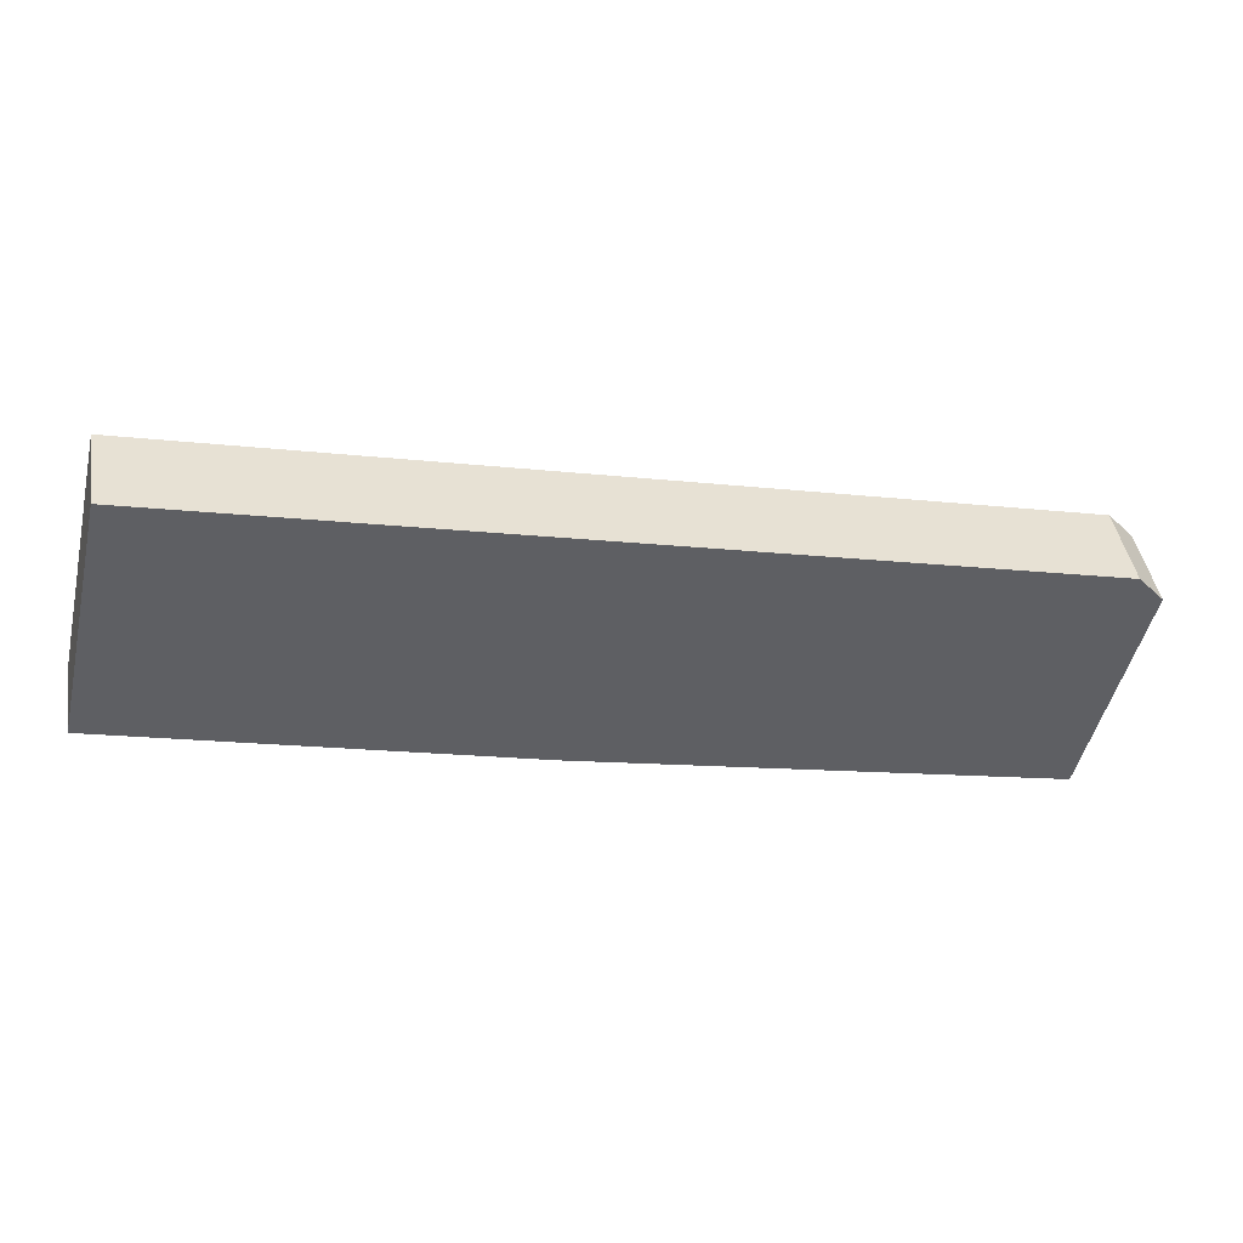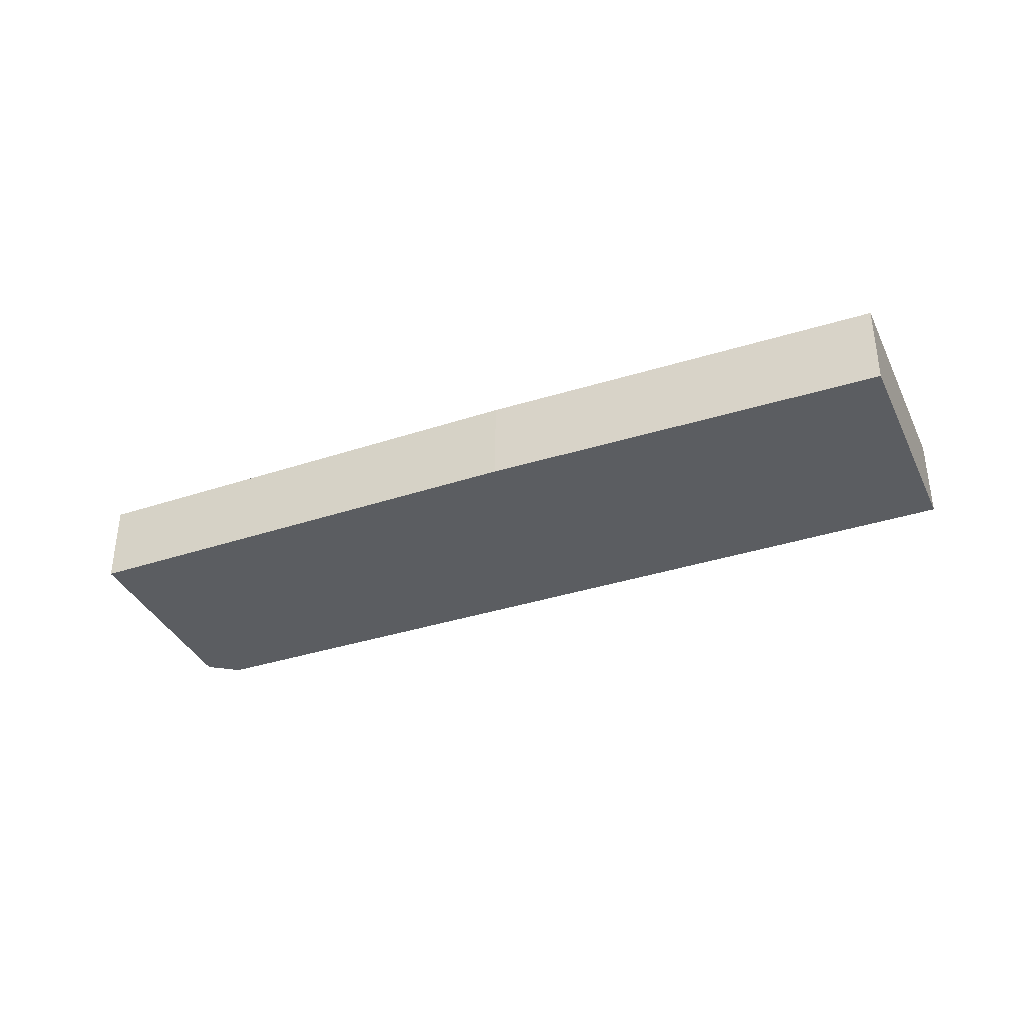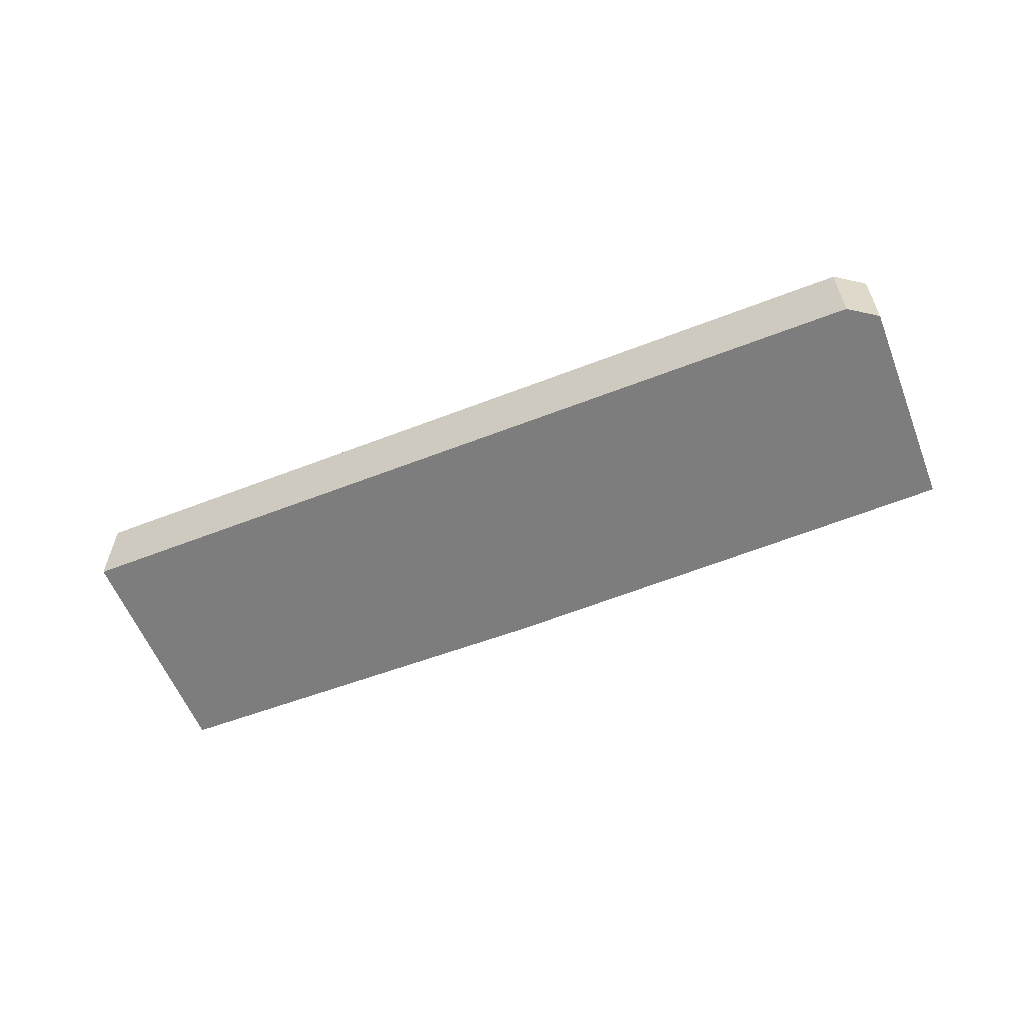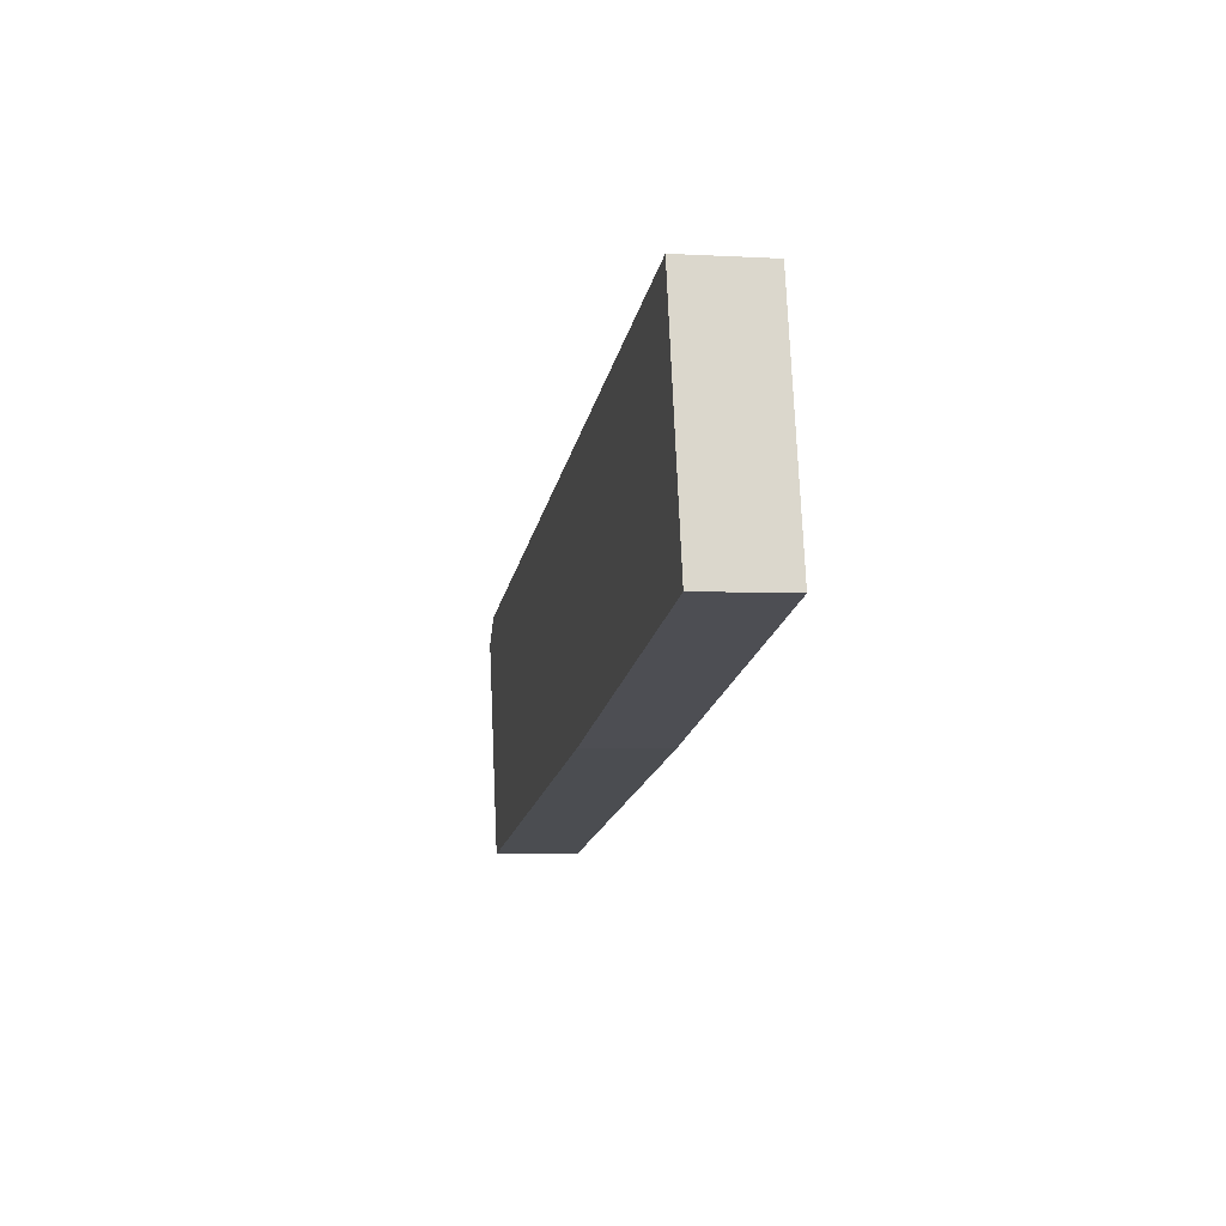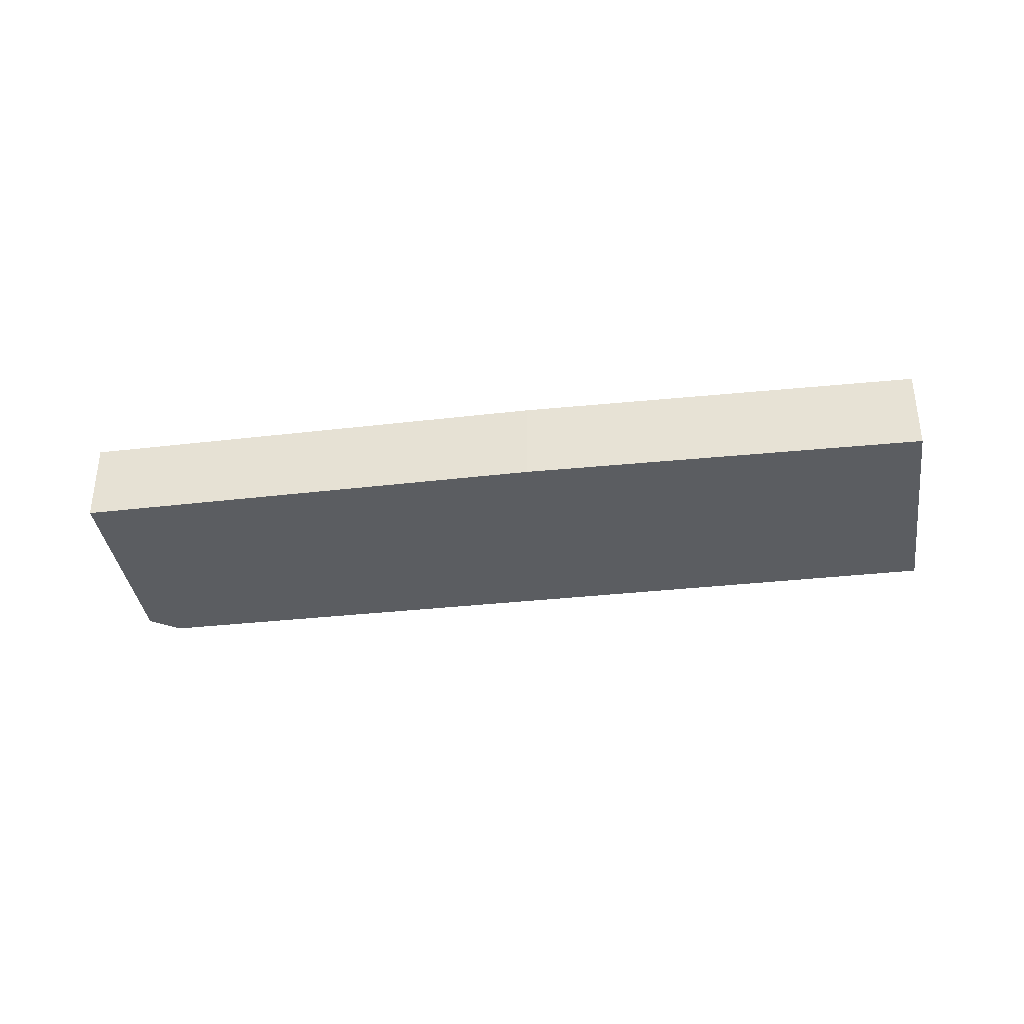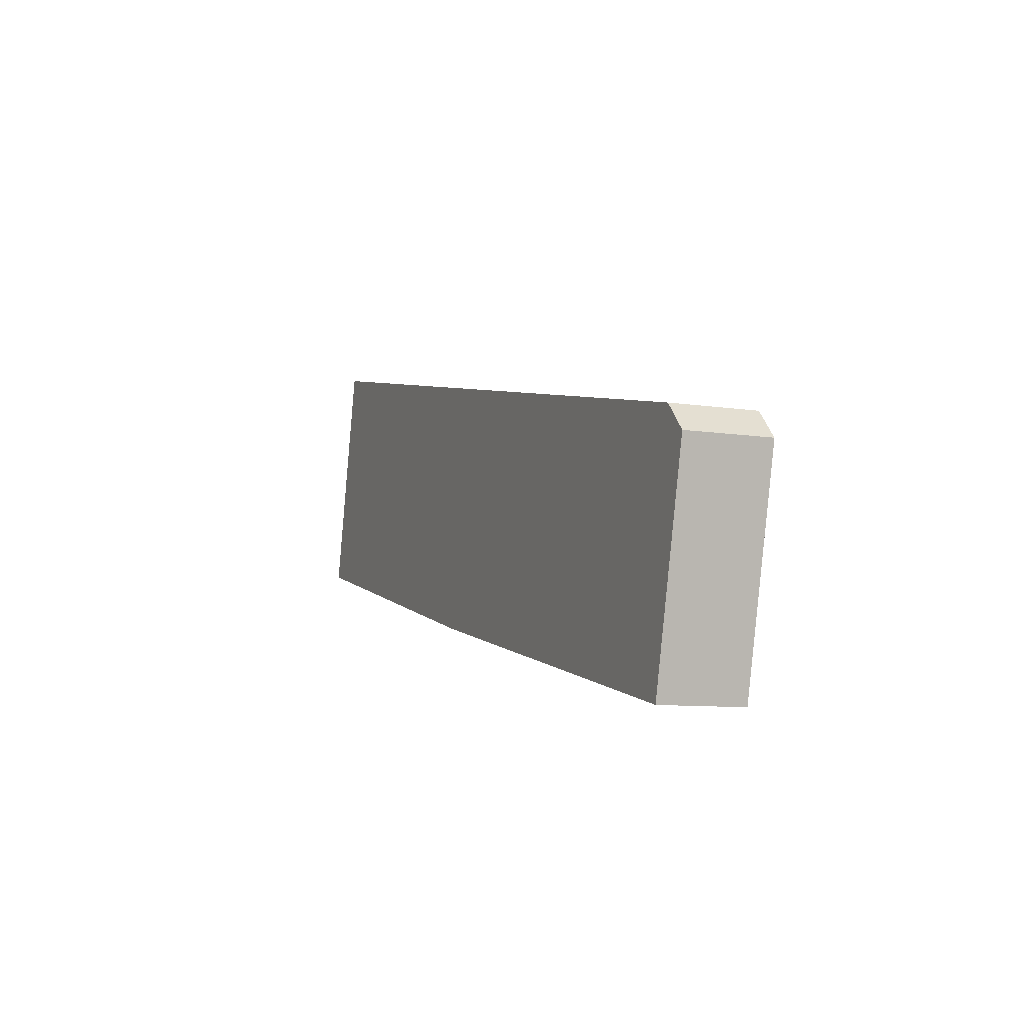
<metadata>
{"format":"obj","ext":"obj","renderer":"f3d","projection":"perspective","resolution":1024,"background":"white","views":[{"elev":43.2,"azim":-9.3,"up":"+Z"},{"elev":-36.2,"azim":-143.8,"up":"+Y"},{"elev":-59.2,"azim":35.1,"up":"+Y"},{"elev":-3.6,"azim":-100.9,"up":"+Z"},{"elev":-35.9,"azim":-158.5,"up":"+Y"},{"elev":-9.2,"azim":67.8,"up":"+Z"}]}
</metadata>
<code>
v  1.547 2.391 6.717
v  11.38 2.391 -2.863
v  0 2.391 1.464e-16
v  25.61 2.391 1.043
v  24.78 2.391 -5.869
v  26.31 2.391 0.267
v  26.31 -1.635e-17 0.267
v  24.78 3.594e-16 -5.869
v  11.38 1.753e-16 -2.863
v  0 0 0
v  1.547 -4.113e-16 6.717
v  25.61 -6.387e-17 1.043
g defaultobject
f 1 2 3
f 2 1 4
f 2 4 5
f 5 4 6
f 7 5 6
f 5 7 8
f 8 2 5
f 2 8 9
f 9 3 2
f 3 9 10
f 10 1 3
f 1 10 11
f 11 4 1
f 4 11 12
f 12 6 4
f 6 12 7
f 9 11 10
f 11 9 12
f 12 9 8
f 12 8 7

</code>
